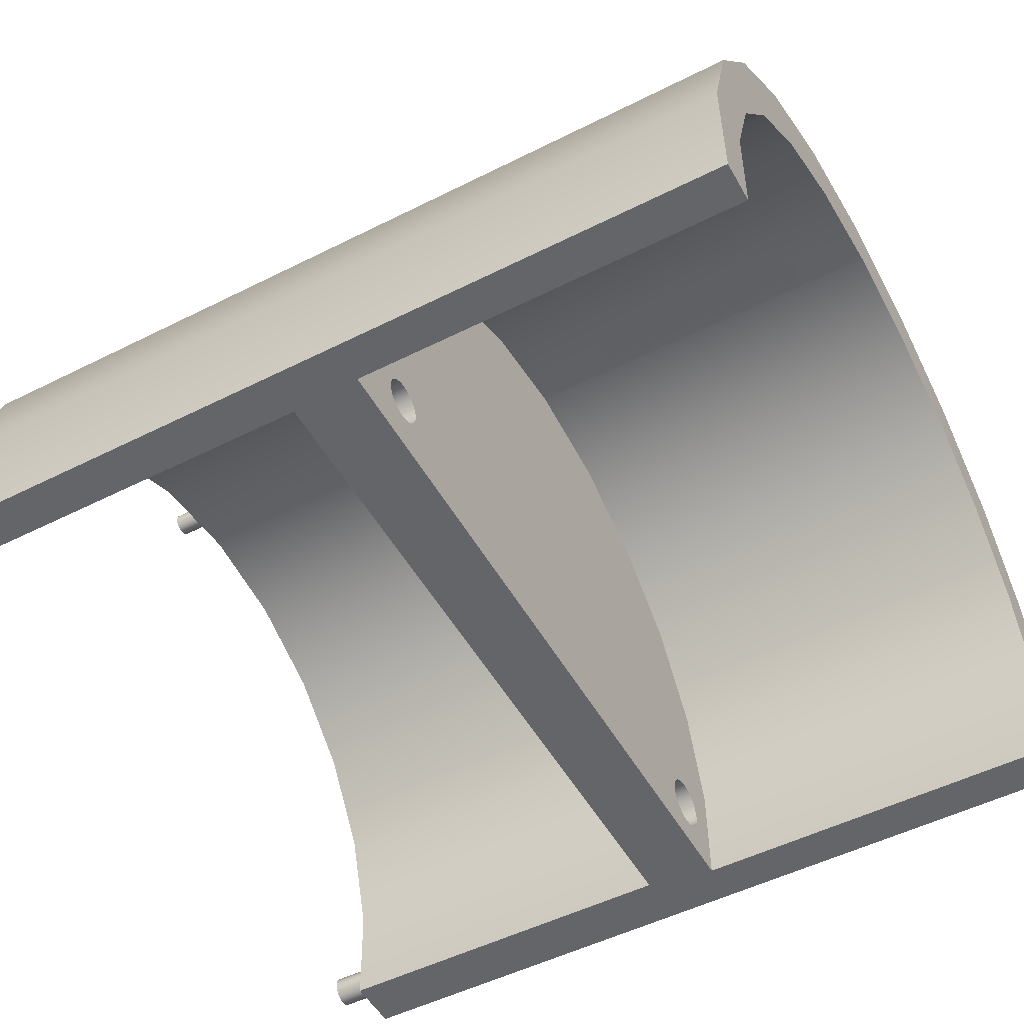
<metadata>
{"format":"obj","ext":"obj","renderer":"f3d","projection":"perspective","resolution":1024,"background":"white","views":[{"elev":-51.4,"azim":118.7,"up":"+Z"}]}
</metadata>
<code>
v -0.2483 0.05816 -0.09636
v 0.2067 0.05816 -0.09887
v 0.2104 0.05816 -0.09603
v -0.2429 0.05816 -0.09707
v -0.2379 0.05816 -0.09915
v 0.2038 0.05816 -0.1026
v -0.2336 0.05816 -0.1025
v -0.2303 0.05816 -0.1068
v 0.2021 0.05816 -0.1069
v -0.2282 0.05816 -0.1118
v 0.2015 0.05816 -0.1115
v 0.2021 0.05816 -0.1161
v -0.2275 0.05816 -0.1172
v 0.2038 0.05816 -0.1204
v -0.2282 0.05816 -0.1226
v 0.2067 0.05816 -0.1241
v -0.2303 0.05816 -0.1276
v 0.2104 0.05816 -0.127
v 0.2147 0.05816 -0.1288
v -0.2336 0.05816 -0.1319
v 0.2193 0.05816 -0.1294
v -0.08146 0.05816 0.1464
v 0.07532 0.05816 0.1464
v -0.003073 0.05816 0.1575
v -0.1537 0.05816 0.1139
v 0.1475 0.05816 0.1139
v -0.214 0.05816 0.06266
v 0.2079 0.05816 0.06266
v -0.2577 0.05816 -0.003368
v 0.2515 0.05816 -0.003368
v -0.2813 0.05816 -0.07894
v 0.2752 0.05816 -0.07894
v -0.2537 0.05816 -0.09707
v -0.2587 0.05816 -0.09915
v -0.263 0.05816 -0.1025
v -0.2664 0.05816 -0.1068
v -0.2684 0.05816 -0.1118
v -0.283 0.05816 -0.1581
v 0.2193 0.05816 -0.09364
v 0.2147 0.05816 -0.09425
v -0.2691 0.05816 -0.1172
v -0.2684 0.05816 -0.1226
v -0.2664 0.05816 -0.1276
v -0.263 0.05816 -0.1319
v -0.2587 0.05816 -0.1353
v -0.2537 0.05816 -0.1373
v -0.2483 0.05816 -0.138
v 0.2348 0.05816 -0.1026
v 0.2768 0.05816 -0.1581
v 0.232 0.05816 -0.09887
v 0.2283 0.05816 -0.09603
v 0.2239 0.05816 -0.09425
v 0.2366 0.05816 -0.1069
v 0.2372 0.05816 -0.1115
v 0.2366 0.05816 -0.1161
v 0.2348 0.05816 -0.1204
v 0.232 0.05816 -0.1241
v 0.2283 0.05816 -0.127
v 0.2239 0.05816 -0.1288
v -0.2379 0.05816 -0.1353
v -0.2429 0.05816 -0.1373
v -0.3266 -0.2247 -0.1581
v -0.283 -0.2247 -0.1581
v -0.2923 0.1118 -0.1581
v -0.2923 0.4125 -0.1581
v -0.3266 0.4125 -0.1581
v 0.2768 -0.2247 -0.1581
v 0.3106 0.4125 -0.1581
v 0.3106 -0.2247 -0.1581
v 0.2794 0.1118 -0.1581
v 0.2794 0.4125 -0.1581
v 0.2752 -0.2247 -0.07894
v 0.2515 -0.2247 -0.003368
v 0.2079 -0.2247 0.06266
v 0.1475 -0.2247 0.1139
v 0.07532 -0.2247 0.1464
v -0.003073 -0.2247 0.1575
v -0.08146 -0.2247 0.1464
v -0.1537 -0.2247 0.1139
v -0.214 -0.2247 0.06266
v -0.2577 -0.2247 -0.003368
v -0.2813 -0.2247 -0.07894
v 0.3123 -0.2247 -0.06515
v 0.3123 0.4125 -0.06515
v 0.2915 -0.2247 -0.1208
v 0.2939 -0.2247 -0.1205
v 0.2894 -0.2247 -0.1217
v 0.2875 -0.2247 -0.1231
v 0.2861 -0.2247 -0.125
v 0.2852 -0.2247 -0.1271
v 0.2849 -0.2247 -0.1294
v 0.2852 -0.2247 -0.1317
v 0.2861 -0.2247 -0.1339
v 0.2875 -0.2247 -0.1357
v 0.2894 -0.2247 -0.1372
v 0.2915 -0.2247 -0.1381
v 0.2939 -0.2247 -0.1384
v -0.1 -0.2247 0.2037
v 0.08397 -0.2247 0.2037
v -0.008028 -0.2247 0.2171
v 0.01484 -0.2247 0.1951
v 0.01253 -0.2247 0.1948
v -0.1844 -0.2247 0.1647
v 0.01037 -0.2247 0.1939
v 0.008524 -0.2247 0.1925
v 0.007104 -0.2247 0.1907
v 0.006211 -0.2247 0.1885
v 0.005907 -0.2247 0.1862
v 0.006211 -0.2247 0.1839
v 0.007104 -0.2247 0.1817
v 0.008524 -0.2247 0.1799
v 0.01037 -0.2247 0.1785
v 0.01253 -0.2247 0.1776
v 0.01484 -0.2247 0.1773
v 0.1683 -0.2247 0.1647
v 0.2381 -0.2247 0.1032
v 0.2874 -0.2247 0.02442
v 0.3016 -0.2247 -0.125
v 0.3025 -0.2247 -0.1271
v 0.3002 -0.2247 -0.1231
v 0.2983 -0.2247 -0.1217
v 0.2962 -0.2247 -0.1208
v 0.3028 -0.2247 -0.1294
v 0.3025 -0.2247 -0.1317
v 0.3016 -0.2247 -0.1339
v 0.3002 -0.2247 -0.1357
v 0.2983 -0.2247 -0.1372
v 0.2962 -0.2247 -0.1381
v 0.01715 -0.2247 0.1948
v 0.01931 -0.2247 0.1939
v 0.02116 -0.2247 0.1925
v 0.02258 -0.2247 0.1907
v 0.02347 -0.2247 0.1885
v 0.02377 -0.2247 0.1862
v 0.02347 -0.2247 0.1839
v 0.02258 -0.2247 0.1817
v 0.02116 -0.2247 0.1799
v 0.01931 -0.2247 0.1785
v 0.01715 -0.2247 0.1776
v -0.2541 -0.2247 0.1032
v -0.3035 -0.2247 0.02442
v -0.3283 -0.2247 -0.06515
v -0.3149 -0.2247 -0.121
v -0.3168 -0.2247 -0.1235
v -0.318 -0.2247 -0.1263
v -0.3124 -0.2247 -0.1191
v -0.3095 -0.2247 -0.1179
v -0.3065 -0.2247 -0.1175
v -0.3184 -0.2247 -0.1294
v -0.318 -0.2247 -0.1325
v -0.3168 -0.2247 -0.1354
v -0.3149 -0.2247 -0.1378
v -0.3124 -0.2247 -0.1397
v -0.3095 -0.2247 -0.1409
v -0.3065 -0.2247 -0.1413
v -0.295 -0.2247 -0.1263
v -0.2962 -0.2247 -0.1235
v -0.298 -0.2247 -0.121
v -0.3005 -0.2247 -0.1191
v -0.3034 -0.2247 -0.1179
v -0.2946 -0.2247 -0.1294
v -0.295 -0.2247 -0.1325
v -0.2962 -0.2247 -0.1354
v -0.298 -0.2247 -0.1378
v -0.3005 -0.2247 -0.1397
v -0.3034 -0.2247 -0.1409
v -0.3283 0.4125 -0.06515
v 0.1683 0.4125 0.1647
v 0.07367 0.4125 0.1533
v -0.006462 0.4125 0.1647
v 0.2381 0.4125 0.1032
v 0.1475 0.4125 0.1201
v 0.2091 0.4125 0.06762
v 0.2874 0.4125 0.02442
v 0.2537 0.4125 9.3e-05
v 0.2778 0.4125 -0.07718
v 0.08397 0.4125 0.2037
v -0.1 0.4125 0.2037
v -0.008028 0.4125 0.2171
v -0.1844 0.4125 0.1647
v -0.08659 0.4125 0.1533
v -0.2541 0.4125 0.1032
v -0.1604 0.4125 0.1201
v -0.222 0.4125 0.06762
v -0.3035 0.4125 0.02442
v -0.2666 0.4125 9.3e-05
v -0.2907 0.4125 -0.07718
v -0.2907 0.1118 -0.07718
v 0.07367 0.1118 0.1533
v -0.08659 0.1118 0.1533
v -0.006462 0.1118 0.1647
v 0.1475 0.1118 0.1201
v -0.1604 0.1118 0.1201
v 0.2091 0.1118 0.06762
v -0.222 0.1118 0.06762
v 0.2537 0.1118 9.3e-05
v -0.2666 0.1118 9.3e-05
v 0.2778 0.1118 -0.07718
v 0.2193 0.1118 -0.09364
v 0.2239 0.1118 -0.09425
v 0.2283 0.1118 -0.09603
v 0.232 0.1118 -0.09887
v 0.2348 0.1118 -0.1026
v 0.2366 0.1118 -0.1069
v 0.2372 0.1118 -0.1115
v 0.2366 0.1118 -0.1161
v 0.2348 0.1118 -0.1204
v 0.232 0.1118 -0.1241
v 0.2283 0.1118 -0.127
v 0.2239 0.1118 -0.1288
v 0.2193 0.1118 -0.1294
v -0.2336 0.1118 -0.1319
v -0.2379 0.1118 -0.1353
v -0.2429 0.1118 -0.1373
v -0.2483 0.1118 -0.138
v -0.2664 0.1118 -0.1068
v -0.263 0.1118 -0.1025
v -0.2587 0.1118 -0.09915
v -0.2537 0.1118 -0.09707
v -0.2483 0.1118 -0.09636
v 0.2147 0.1118 -0.09425
v 0.2104 0.1118 -0.09603
v -0.2684 0.1118 -0.1118
v -0.2691 0.1118 -0.1172
v -0.2684 0.1118 -0.1226
v -0.2664 0.1118 -0.1276
v -0.263 0.1118 -0.1319
v -0.2587 0.1118 -0.1353
v -0.2537 0.1118 -0.1373
v 0.2067 0.1118 -0.09887
v -0.2429 0.1118 -0.09707
v -0.2379 0.1118 -0.09915
v 0.2038 0.1118 -0.1026
v -0.2336 0.1118 -0.1025
v -0.2303 0.1118 -0.1068
v 0.2021 0.1118 -0.1069
v -0.2282 0.1118 -0.1118
v 0.2015 0.1118 -0.1115
v 0.2021 0.1118 -0.1161
v -0.2275 0.1118 -0.1172
v 0.2038 0.1118 -0.1204
v -0.2282 0.1118 -0.1226
v 0.2067 0.1118 -0.1241
v -0.2303 0.1118 -0.1276
v 0.2104 0.1118 -0.127
v 0.2147 0.1118 -0.1288
v 0.04169 0.2168 0.1578
v 0.04045 0.2123 0.158
v 0.04174 0.2214 0.1578
v 0.04187 0.3216 0.1578
v 0.0381 0.2083 0.1583
v 0.0348 0.205 0.1588
v 0.03077 0.2027 0.1594
v 0.0263 0.2016 0.16
v 0.02168 0.2016 0.1607
v 0.01724 0.2029 0.1613
v 0.01326 0.2052 0.1619
v 0.01003 0.2086 0.1623
v 0.007768 0.2126 0.1626
v 0.006619 0.2172 0.1628
v 0.006494 0.3216 0.1628
v 0.0395 0.3305 0.1581
v 0.04127 0.3262 0.1579
v 0.03669 0.3342 0.1585
v 0.03302 0.337 0.1591
v 0.02876 0.3388 0.1597
v 0.02418 0.3394 0.1603
v 0.0196 0.3388 0.161
v 0.01534 0.337 0.1616
v 0.01167 0.3342 0.1621
v 0.008864 0.3305 0.1625
v 0.007095 0.3262 0.1627
v 0.04127 0.317 0.1579
v 0.0406 0.226 0.158
v 0.0395 0.3126 0.1581
v 0.03833 0.23 0.1583
v 0.03877 0.2704 0.1582
v 0.03828 0.2666 0.1583
v 0.0351 0.2334 0.1588
v 0.03682 0.2631 0.1585
v 0.0345 0.26 0.1588
v 0.03113 0.2357 0.1593
v 0.03148 0.2577 0.1593
v 0.02796 0.2562 0.1598
v 0.02668 0.237 0.16
v 0.02418 0.2557 0.1603
v 0.02206 0.237 0.1606
v 0.0204 0.2562 0.1608
v 0.01759 0.2359 0.1612
v 0.01689 0.2577 0.1613
v 0.01357 0.2336 0.1618
v 0.01386 0.26 0.1618
v 0.01154 0.2631 0.1621
v 0.01027 0.2303 0.1623
v 0.01009 0.2666 0.1623
v 0.007914 0.2263 0.1626
v 0.009587 0.2704 0.1624
v 0.008864 0.3126 0.1625
v 0.007095 0.317 0.1627
v 0.006669 0.2218 0.1628
v 0.03669 0.3089 0.1585
v 0.03828 0.2742 0.1583
v 0.03682 0.2778 0.1585
v 0.0345 0.2808 0.1588
v 0.03302 0.3061 0.1591
v 0.03148 0.2832 0.1593
v 0.02876 0.3043 0.1597
v 0.02796 0.2847 0.1598
v 0.02418 0.3037 0.1603
v 0.02418 0.2852 0.1603
v 0.0204 0.2847 0.1608
v 0.0196 0.3043 0.161
v 0.01689 0.2832 0.1613
v 0.01534 0.3061 0.1616
v 0.01386 0.2808 0.1618
v 0.01167 0.3089 0.1621
v 0.01154 0.2778 0.1621
v 0.01009 0.2742 0.1623
v 0.2915 -0.2575 -0.1208
v 0.2962 -0.2575 -0.1208
v 0.2939 -0.2575 -0.1205
v 0.2894 -0.2575 -0.1217
v 0.2983 -0.2575 -0.1217
v 0.2875 -0.2575 -0.1231
v 0.3002 -0.2575 -0.1231
v 0.2861 -0.2575 -0.125
v 0.3016 -0.2575 -0.125
v 0.2852 -0.2575 -0.1271
v 0.3025 -0.2575 -0.1271
v 0.2849 -0.2575 -0.1294
v 0.3028 -0.2575 -0.1294
v 0.2852 -0.2575 -0.1317
v 0.3025 -0.2575 -0.1317
v 0.2861 -0.2575 -0.1339
v 0.3016 -0.2575 -0.1339
v 0.2875 -0.2575 -0.1357
v 0.3002 -0.2575 -0.1357
v 0.2894 -0.2575 -0.1372
v 0.2983 -0.2575 -0.1372
v 0.2915 -0.2575 -0.1381
v 0.2962 -0.2575 -0.1381
v 0.2939 -0.2575 -0.1384
v -0.3095 -0.2575 -0.1179
v -0.3034 -0.2575 -0.1179
v -0.3065 -0.2575 -0.1175
v -0.3124 -0.2575 -0.1191
v -0.3005 -0.2575 -0.1191
v -0.3149 -0.2575 -0.121
v -0.298 -0.2575 -0.121
v -0.2962 -0.2575 -0.1235
v -0.3168 -0.2575 -0.1235
v -0.295 -0.2575 -0.1263
v -0.318 -0.2575 -0.1263
v -0.3184 -0.2575 -0.1294
v -0.2946 -0.2575 -0.1294
v -0.318 -0.2575 -0.1325
v -0.295 -0.2575 -0.1325
v -0.3168 -0.2575 -0.1354
v -0.2962 -0.2575 -0.1354
v -0.298 -0.2575 -0.1378
v -0.3149 -0.2575 -0.1378
v -0.3124 -0.2575 -0.1397
v -0.3005 -0.2575 -0.1397
v -0.3095 -0.2575 -0.1409
v -0.3034 -0.2575 -0.1409
v -0.3065 -0.2575 -0.1413
v 0.01253 -0.2575 0.1948
v 0.01715 -0.2575 0.1948
v 0.01484 -0.2575 0.1951
v 0.01037 -0.2575 0.1939
v 0.01931 -0.2575 0.1939
v 0.008524 -0.2575 0.1925
v 0.02116 -0.2575 0.1925
v 0.007104 -0.2575 0.1907
v 0.02258 -0.2575 0.1907
v 0.006211 -0.2575 0.1885
v 0.02347 -0.2575 0.1885
v 0.005907 -0.2575 0.1862
v 0.02377 -0.2575 0.1862
v 0.006211 -0.2575 0.1839
v 0.02347 -0.2575 0.1839
v 0.007104 -0.2575 0.1817
v 0.02258 -0.2575 0.1817
v 0.008524 -0.2575 0.1799
v 0.02116 -0.2575 0.1799
v 0.01037 -0.2575 0.1785
v 0.01931 -0.2575 0.1785
v 0.01253 -0.2575 0.1776
v 0.01715 -0.2575 0.1776
v 0.01484 -0.2575 0.1773
g SketchUp_ID2
f 1 2 3
f 2 1 4
f 2 4 5
f 2 5 6
f 6 5 7
f 6 7 8
f 6 8 9
f 9 8 10
f 9 10 11
f 11 10 12
f 12 10 13
f 12 13 14
f 14 13 15
f 14 15 16
f 16 15 17
f 16 17 18
f 18 17 19
f 19 17 20
f 19 20 21
f 22 23 24
f 23 22 25
f 23 25 26
f 26 25 27
f 26 27 28
f 28 27 29
f 28 29 30
f 30 29 31
f 30 31 32
f 32 31 1
f 1 31 33
f 33 31 34
f 34 31 35
f 35 31 36
f 36 31 37
f 37 31 38
f 32 1 39
f 39 1 40
f 40 1 3
f 37 38 41
f 41 38 42
f 42 38 43
f 43 38 44
f 44 38 45
f 45 38 46
f 46 38 47
f 32 48 49
f 48 32 50
f 50 32 51
f 51 32 52
f 52 32 39
f 49 48 53
f 49 53 54
f 49 54 55
f 49 55 56
f 49 56 57
f 49 57 58
f 49 58 59
f 49 59 21
f 49 21 20
f 49 20 60
f 49 60 61
f 49 61 47
f 49 47 38
f 62 38 63
f 38 62 64
f 64 62 65
f 65 62 66
f 67 68 69
f 68 67 70
f 70 67 49
f 70 49 64
f 64 49 38
f 71 68 70
f 32 67 72
f 67 32 49
f 30 72 73
f 72 30 32
f 28 73 74
f 73 28 30
f 75 28 74
f 28 75 26
f 76 26 75
f 26 76 23
f 77 23 76
f 23 77 24
f 78 24 77
f 24 78 22
f 79 22 78
f 22 79 25
f 80 25 79
f 25 80 27
f 29 80 81
f 80 29 27
f 31 81 82
f 81 31 29
f 38 82 63
f 82 38 31
f 68 83 69
f 83 68 84
f 72 85 86
f 85 72 87
f 87 72 88
f 88 72 89
f 89 72 90
f 90 72 67
f 90 67 91
f 91 67 92
f 92 67 93
f 93 67 94
f 94 67 95
f 95 67 96
f 96 67 97
f 98 99 100
f 99 98 101
f 101 98 102
f 102 98 103
f 102 103 104
f 104 103 105
f 105 103 106
f 106 103 107
f 107 103 108
f 108 103 109
f 109 103 110
f 110 103 111
f 111 103 112
f 112 103 113
f 113 103 114
f 114 103 115
f 115 103 77
f 115 77 76
f 115 76 116
f 116 76 75
f 116 75 74
f 116 74 117
f 117 74 73
f 117 73 83
f 83 73 72
f 83 72 118
f 83 118 119
f 83 119 69
f 118 72 120
f 120 72 121
f 121 72 122
f 122 72 86
f 69 119 123
f 69 123 124
f 69 124 125
f 69 125 126
f 69 126 127
f 69 127 128
f 69 128 97
f 69 97 67
f 99 129 115
f 129 99 101
f 115 129 130
f 115 130 131
f 115 131 132
f 115 132 133
f 115 133 134
f 115 134 135
f 115 135 136
f 115 136 137
f 115 137 138
f 115 138 139
f 115 139 114
f 103 78 77
f 78 103 140
f 78 140 79
f 79 140 80
f 80 140 141
f 80 141 81
f 81 141 142
f 81 142 82
f 82 142 143
f 143 142 144
f 144 142 145
f 145 142 62
f 82 143 146
f 82 146 147
f 82 147 148
f 145 62 149
f 149 62 150
f 150 62 151
f 151 62 152
f 152 62 153
f 153 62 154
f 154 62 155
f 155 62 63
f 82 156 63
f 156 82 157
f 157 82 158
f 158 82 159
f 159 82 160
f 160 82 148
f 63 156 161
f 63 161 162
f 63 162 163
f 63 163 164
f 63 164 165
f 63 165 166
f 63 166 155
f 167 62 142
f 62 167 66
f 168 169 170
f 169 168 171
f 169 171 172
f 172 171 173
f 173 171 174
f 173 174 175
f 175 174 84
f 175 84 176
f 176 84 68
f 176 68 71
f 177 178 179
f 178 177 180
f 180 177 170
f 170 177 168
f 180 170 181
f 180 181 182
f 182 181 183
f 182 183 184
f 182 184 185
f 185 184 186
f 185 186 167
f 167 186 187
f 167 187 66
f 66 187 65
f 65 188 64
f 188 65 187
f 189 190 191
f 190 189 192
f 190 192 193
f 193 192 194
f 193 194 195
f 195 194 196
f 195 196 197
f 197 196 198
f 197 198 188
f 188 198 199
f 199 198 200
f 200 198 201
f 201 198 202
f 202 198 70
f 202 70 203
f 203 70 204
f 204 70 205
f 205 70 206
f 206 70 207
f 207 70 208
f 208 70 209
f 209 70 210
f 210 70 211
f 211 70 212
f 212 70 213
f 213 70 214
f 214 70 215
f 188 216 64
f 216 188 217
f 217 188 218
f 218 188 219
f 219 188 220
f 220 188 199
f 220 199 221
f 220 221 222
f 64 216 223
f 64 223 224
f 64 224 225
f 64 225 226
f 64 226 227
f 64 227 228
f 64 228 229
f 64 229 215
f 64 215 70
f 230 220 222
f 220 230 231
f 231 230 232
f 232 230 233
f 232 233 234
f 234 233 235
f 235 233 236
f 235 236 237
f 237 236 238
f 237 238 239
f 237 239 240
f 240 239 241
f 240 241 242
f 242 241 243
f 242 243 244
f 244 243 245
f 244 245 246
f 244 246 212
f 212 246 211
f 176 70 198
f 70 176 71
f 84 117 83
f 117 84 174
f 174 116 117
f 116 174 171
f 168 116 171
f 116 168 115
f 177 115 168
f 115 177 99
f 179 99 177
f 99 179 100
f 178 100 179
f 100 178 98
f 180 98 178
f 98 180 103
f 182 103 180
f 103 182 140
f 182 141 140
f 141 182 185
f 185 142 141
f 142 185 167
f 175 198 196
f 198 175 176
f 173 196 194
f 196 173 175
f 192 173 194
f 173 192 172
f 189 172 192
f 172 189 169
f 189 247 169
f 247 189 248
f 248 189 191
f 169 247 249
f 169 249 250
f 248 191 251
f 251 191 252
f 252 191 253
f 253 191 254
f 254 191 255
f 255 191 256
f 256 191 257
f 257 191 258
f 258 191 259
f 259 191 260
f 260 191 261
f 169 262 170
f 262 169 263
f 263 169 250
f 170 262 264
f 170 264 265
f 170 265 266
f 170 266 267
f 170 267 268
f 170 268 269
f 170 269 270
f 170 270 271
f 170 271 272
f 170 272 261
f 170 261 191
f 249 273 250
f 273 249 274
f 273 274 275
f 275 274 276
f 275 276 277
f 277 276 278
f 278 276 279
f 278 279 280
f 280 279 281
f 281 279 282
f 281 282 283
f 283 282 284
f 284 282 285
f 284 285 286
f 286 285 287
f 286 287 288
f 288 287 289
f 288 289 290
f 290 289 291
f 290 291 292
f 292 291 293
f 293 291 294
f 293 294 295
f 295 294 296
f 295 296 297
f 297 296 298
f 298 296 299
f 299 296 300
f 299 300 261
f 261 300 260
f 277 301 275
f 301 277 302
f 301 302 303
f 301 303 304
f 301 304 305
f 305 304 306
f 305 306 307
f 307 306 308
f 307 308 309
f 309 308 310
f 309 310 311
f 309 311 312
f 312 311 313
f 312 313 314
f 314 313 315
f 314 315 316
f 316 315 317
f 316 317 298
f 298 317 318
f 298 318 297
f 190 170 191
f 170 190 181
f 193 181 190
f 181 193 183
f 195 183 193
f 183 195 184
f 186 195 197
f 195 186 184
f 187 197 188
f 197 187 186
g SketchUp_ID10
f 319 320 321
f 320 319 322
f 320 322 323
f 323 322 324
f 323 324 325
f 325 324 326
f 325 326 327
f 327 326 328
f 327 328 329
f 329 328 330
f 329 330 331
f 331 330 332
f 331 332 333
f 333 332 334
f 333 334 335
f 335 334 336
f 335 336 337
f 337 336 338
f 337 338 339
f 339 338 340
f 339 340 341
f 341 340 342
f 122 323 121
f 323 122 320
f 86 320 122
f 320 86 321
f 85 321 86
f 321 85 319
f 87 319 85
f 319 87 322
f 88 322 87
f 322 88 324
f 88 326 324
f 326 88 89
f 89 328 326
f 328 89 90
f 90 330 328
f 330 90 91
f 91 332 330
f 332 91 92
f 92 334 332
f 334 92 93
f 93 336 334
f 336 93 94
f 336 95 338
f 95 336 94
f 338 96 340
f 96 338 95
f 340 97 342
f 97 340 96
f 342 128 341
f 128 342 97
f 341 127 339
f 127 341 128
f 339 126 337
f 126 339 127
f 126 335 337
f 335 126 125
f 125 333 335
f 333 125 124
f 124 331 333
f 331 124 123
f 123 329 331
f 329 123 119
f 119 327 329
f 327 119 118
f 118 325 327
f 325 118 120
f 121 325 120
f 325 121 323
g SketchUp_ID23
f 343 344 345
f 344 343 346
f 344 346 347
f 347 346 348
f 347 348 349
f 349 348 350
f 350 348 351
f 350 351 352
f 352 351 353
f 352 353 354
f 352 354 355
f 355 354 356
f 355 356 357
f 357 356 358
f 357 358 359
f 359 358 360
f 360 358 361
f 360 361 362
f 360 362 363
f 363 362 364
f 363 364 365
f 365 364 366
f 163 357 359
f 357 163 162
f 162 355 357
f 355 162 161
f 161 352 355
f 352 161 156
f 156 350 352
f 350 156 157
f 157 349 350
f 349 157 158
f 159 349 158
f 349 159 347
f 160 347 159
f 347 160 344
f 148 344 160
f 344 148 345
f 147 345 148
f 345 147 343
f 146 343 147
f 343 146 346
f 143 346 146
f 346 143 348
f 143 351 348
f 351 143 144
f 144 353 351
f 353 144 145
f 145 354 353
f 354 145 149
f 149 356 354
f 356 149 150
f 150 358 356
f 358 150 151
f 151 361 358
f 361 151 152
f 361 153 362
f 153 361 152
f 362 154 364
f 154 362 153
f 364 155 366
f 155 364 154
f 366 166 365
f 166 366 155
f 365 165 363
f 165 365 166
f 363 164 360
f 164 363 165
f 164 359 360
f 359 164 163
g SketchUp_ID31
f 367 368 369
f 368 367 370
f 368 370 371
f 371 370 372
f 371 372 373
f 373 372 374
f 373 374 375
f 375 374 376
f 375 376 377
f 377 376 378
f 377 378 379
f 379 378 380
f 379 380 381
f 381 380 382
f 381 382 383
f 383 382 384
f 383 384 385
f 385 384 386
f 385 386 387
f 387 386 388
f 387 388 389
f 389 388 390
f 101 368 129
f 368 101 369
f 102 369 101
f 369 102 367
f 104 367 102
f 367 104 370
f 105 370 104
f 370 105 372
f 105 374 372
f 374 105 106
f 106 376 374
f 376 106 107
f 107 378 376
f 378 107 108
f 108 380 378
f 380 108 109
f 109 382 380
f 382 109 110
f 110 384 382
f 384 110 111
f 384 112 386
f 112 384 111
f 386 113 388
f 113 386 112
f 388 114 390
f 114 388 113
f 390 139 389
f 139 390 114
f 389 138 387
f 138 389 139
f 387 137 385
f 137 387 138
f 137 383 385
f 383 137 136
f 136 381 383
f 381 136 135
f 135 379 381
f 379 135 134
f 134 377 379
f 377 134 133
f 133 375 377
f 375 133 132
f 132 373 375
f 373 132 131
f 130 373 131
f 373 130 371
f 129 371 130
f 371 129 368
g SketchUp_ID39
f 202 48 50
f 48 202 203
f 203 53 48
f 53 203 204
f 51 202 50
f 202 51 201
f 204 54 53
f 54 204 205
f 52 201 51
f 201 52 200
f 205 55 54
f 55 205 206
f 39 200 52
f 200 39 199
f 206 56 55
f 56 206 207
f 40 199 39
f 199 40 221
f 207 57 56
f 57 207 208
f 3 221 40
f 221 3 222
f 209 57 208
f 57 209 58
f 2 222 3
f 222 2 230
f 210 58 209
f 58 210 59
f 233 2 6
f 2 233 230
f 211 59 210
f 59 211 21
f 236 6 9
f 6 236 233
f 246 21 211
f 21 246 19
f 238 9 11
f 9 238 236
f 245 19 246
f 19 245 18
f 239 11 12
f 11 239 238
f 243 18 245
f 18 243 16
f 241 12 14
f 12 241 239
f 243 14 16
f 14 243 241
g SketchUp_ID45
f 4 232 5
f 232 4 231
f 5 234 7
f 234 5 232
f 1 231 4
f 231 1 220
f 234 8 7
f 8 234 235
f 33 220 1
f 220 33 219
f 235 10 8
f 10 235 237
f 34 219 33
f 219 34 218
f 237 13 10
f 13 237 240
f 35 218 34
f 218 35 217
f 240 15 13
f 15 240 242
f 216 35 36
f 35 216 217
f 242 17 15
f 17 242 244
f 223 36 37
f 36 223 216
f 244 20 17
f 20 244 212
f 224 37 41
f 37 224 223
f 213 20 212
f 20 213 60
f 225 41 42
f 41 225 224
f 214 60 213
f 60 214 61
f 226 42 43
f 42 226 225
f 215 61 214
f 61 215 47
f 227 43 44
f 43 227 226
f 229 47 215
f 47 229 46
f 227 45 228
f 45 227 44
f 228 46 229
f 46 228 45
g SketchUp_ID51
f 278 302 277
f 302 278 280
f 302 280 303
f 303 280 281
f 303 281 304
f 304 281 283
f 304 283 306
f 306 283 308
f 308 283 284
f 308 284 286
f 308 286 310
f 310 286 288
f 310 288 311
f 311 288 290
f 311 290 313
f 313 290 315
f 315 290 292
f 315 292 293
f 315 293 317
f 317 293 295
f 317 295 318
f 318 295 297
g SketchUp_ID59
f 247 274 249
f 274 247 248
f 274 248 276
f 276 248 251
f 276 251 279
f 279 251 252
f 279 252 282
f 282 252 253
f 282 253 285
f 285 253 254
f 285 254 287
f 287 254 255
f 287 255 289
f 289 255 256
f 289 256 291
f 291 256 257
f 291 257 294
f 294 257 258
f 294 258 296
f 296 258 259
f 296 259 300
f 300 259 260
g SketchUp_ID65
f 273 263 250
f 263 273 275
f 263 275 262
f 262 275 301
f 262 301 264
f 264 301 305
f 264 305 265
f 265 305 307
f 265 307 266
f 266 307 309
f 266 309 267
f 267 309 312
f 267 312 268
f 268 312 314
f 268 314 269
f 269 314 316
f 269 316 270
f 270 316 298
f 270 298 271
f 271 298 299
f 271 299 272
f 272 299 261

</code>
